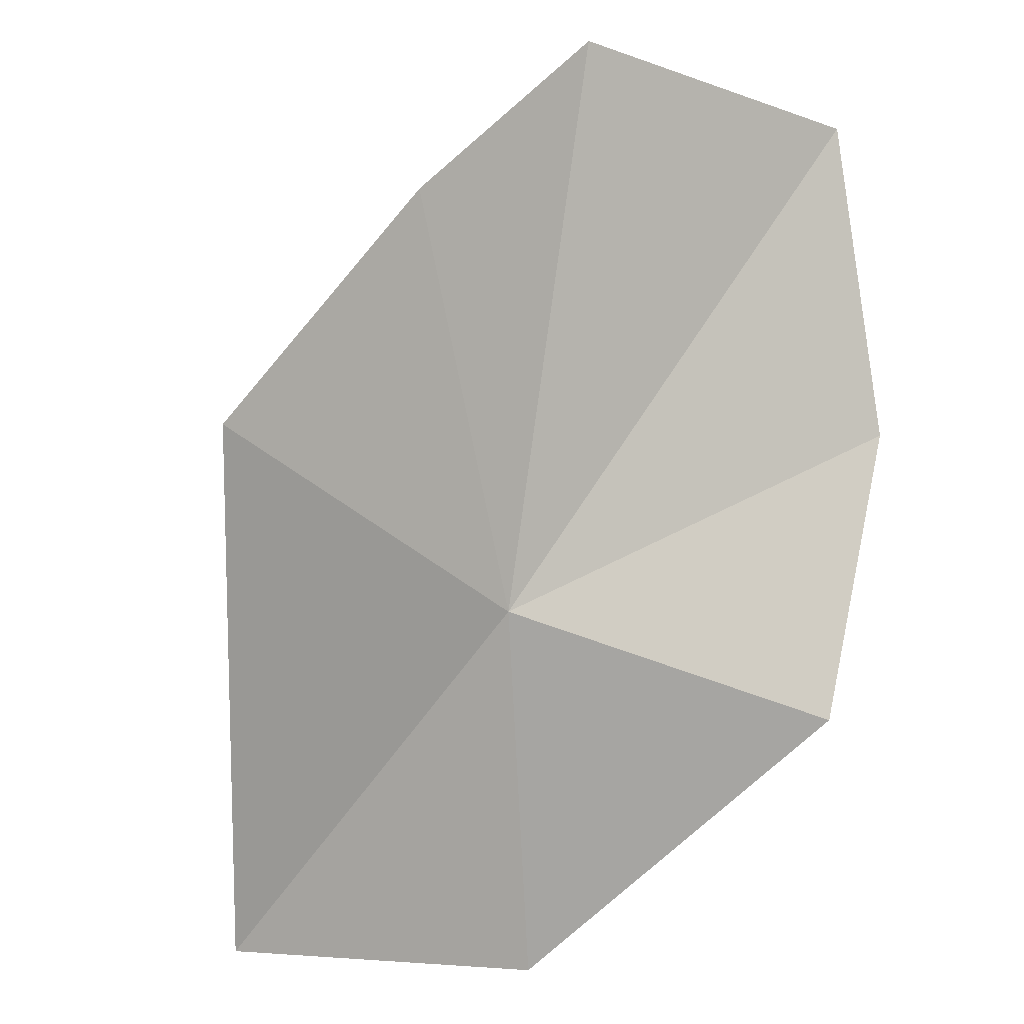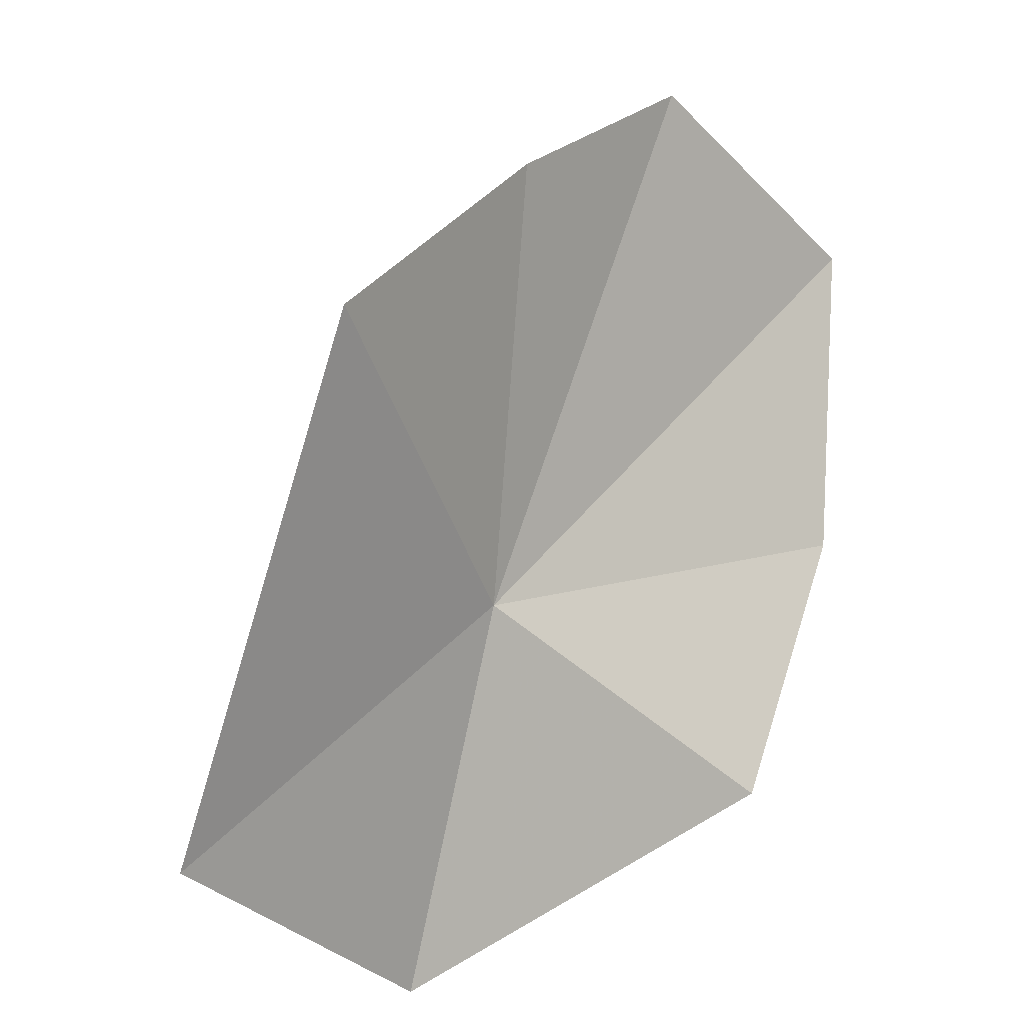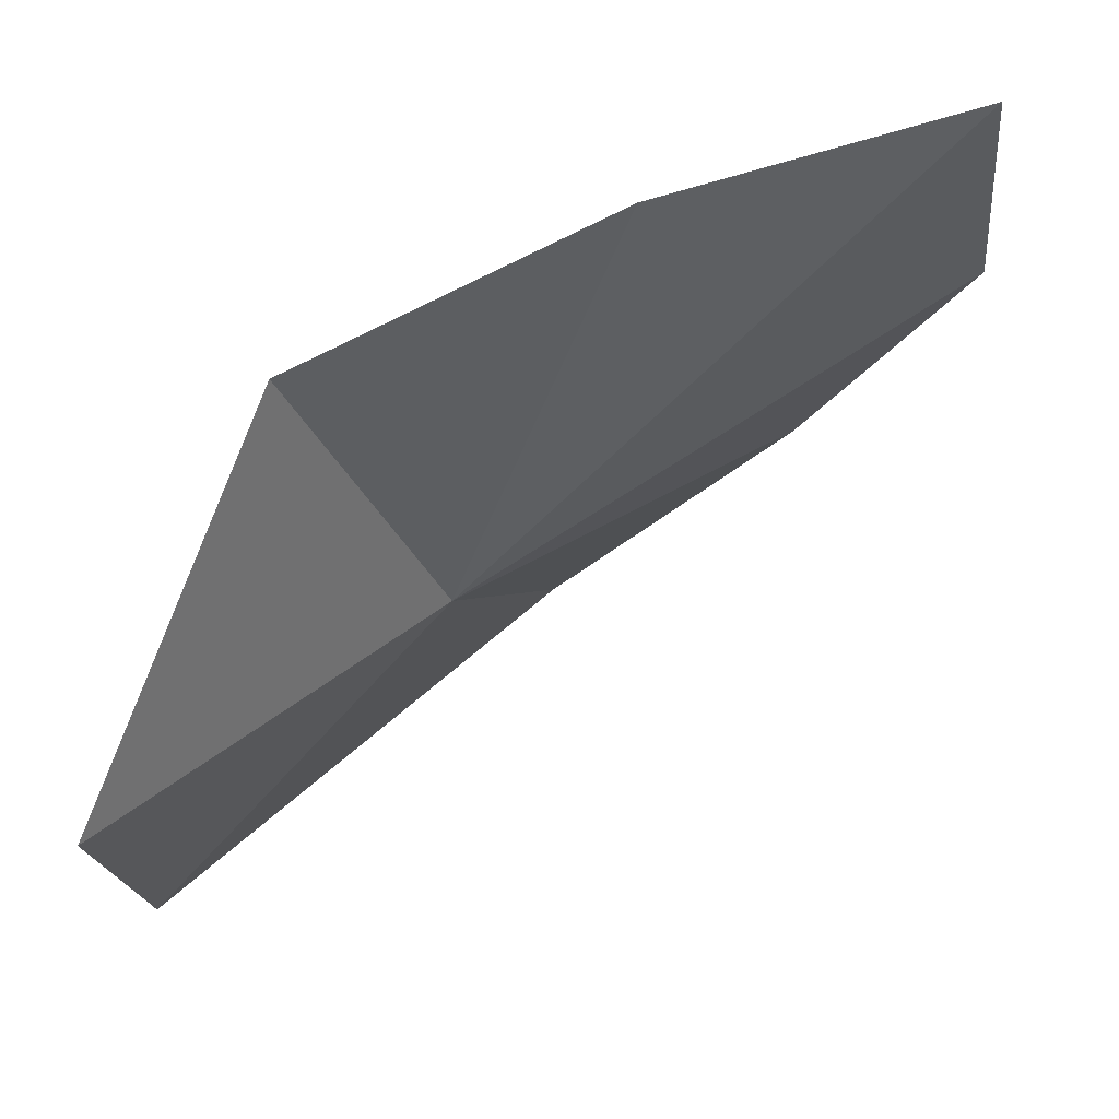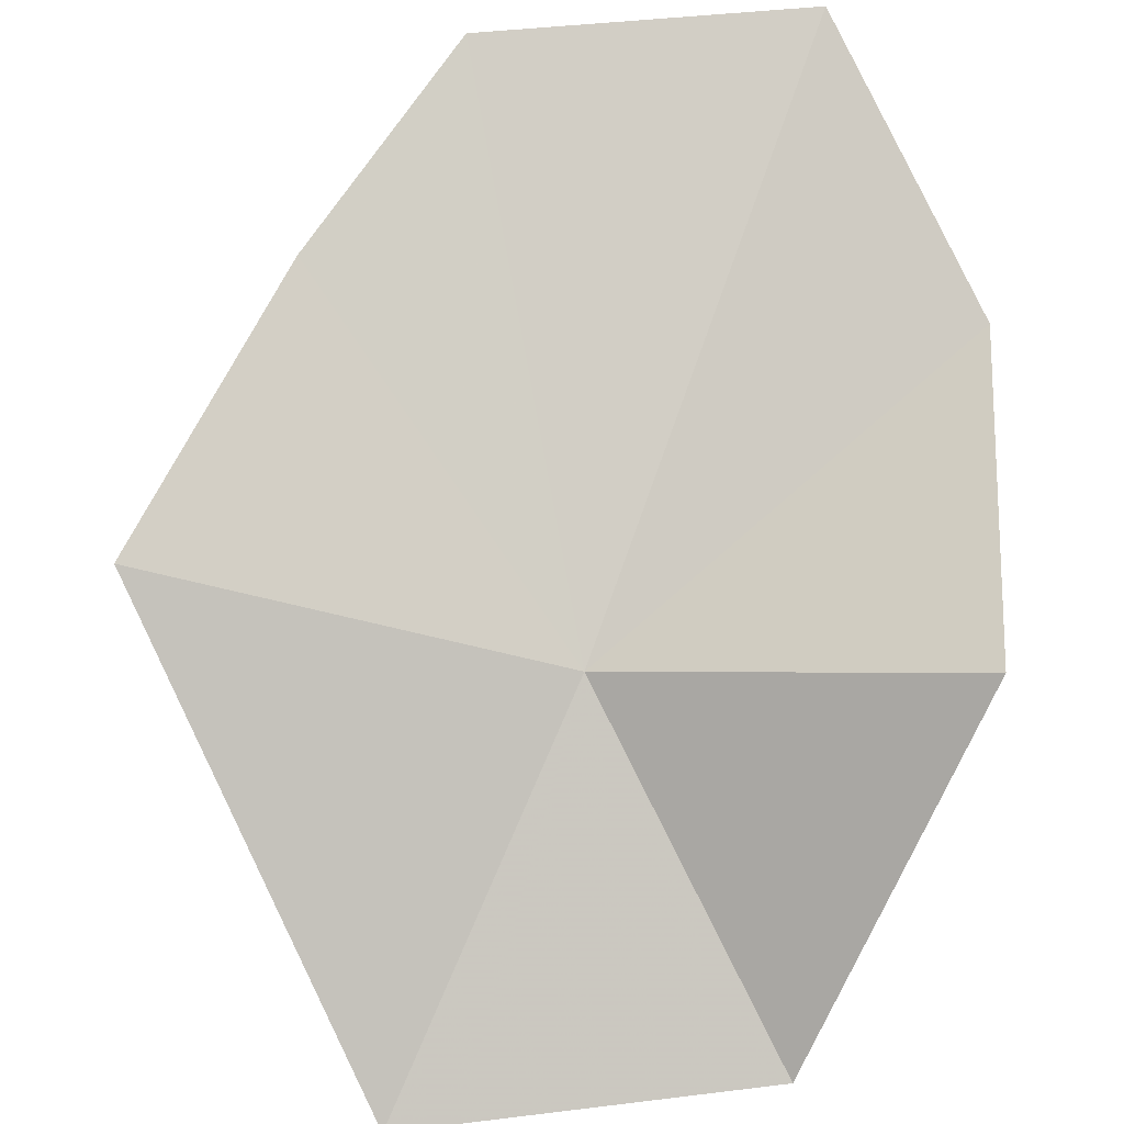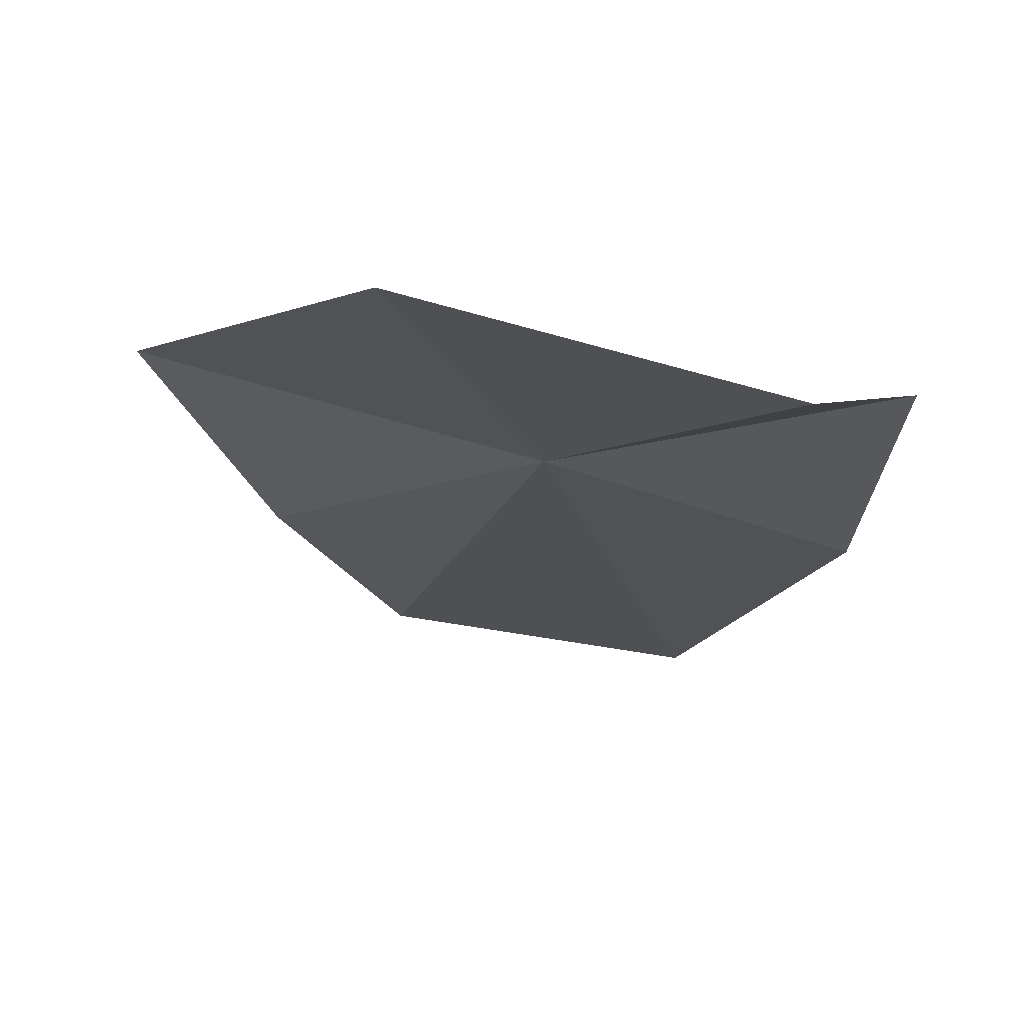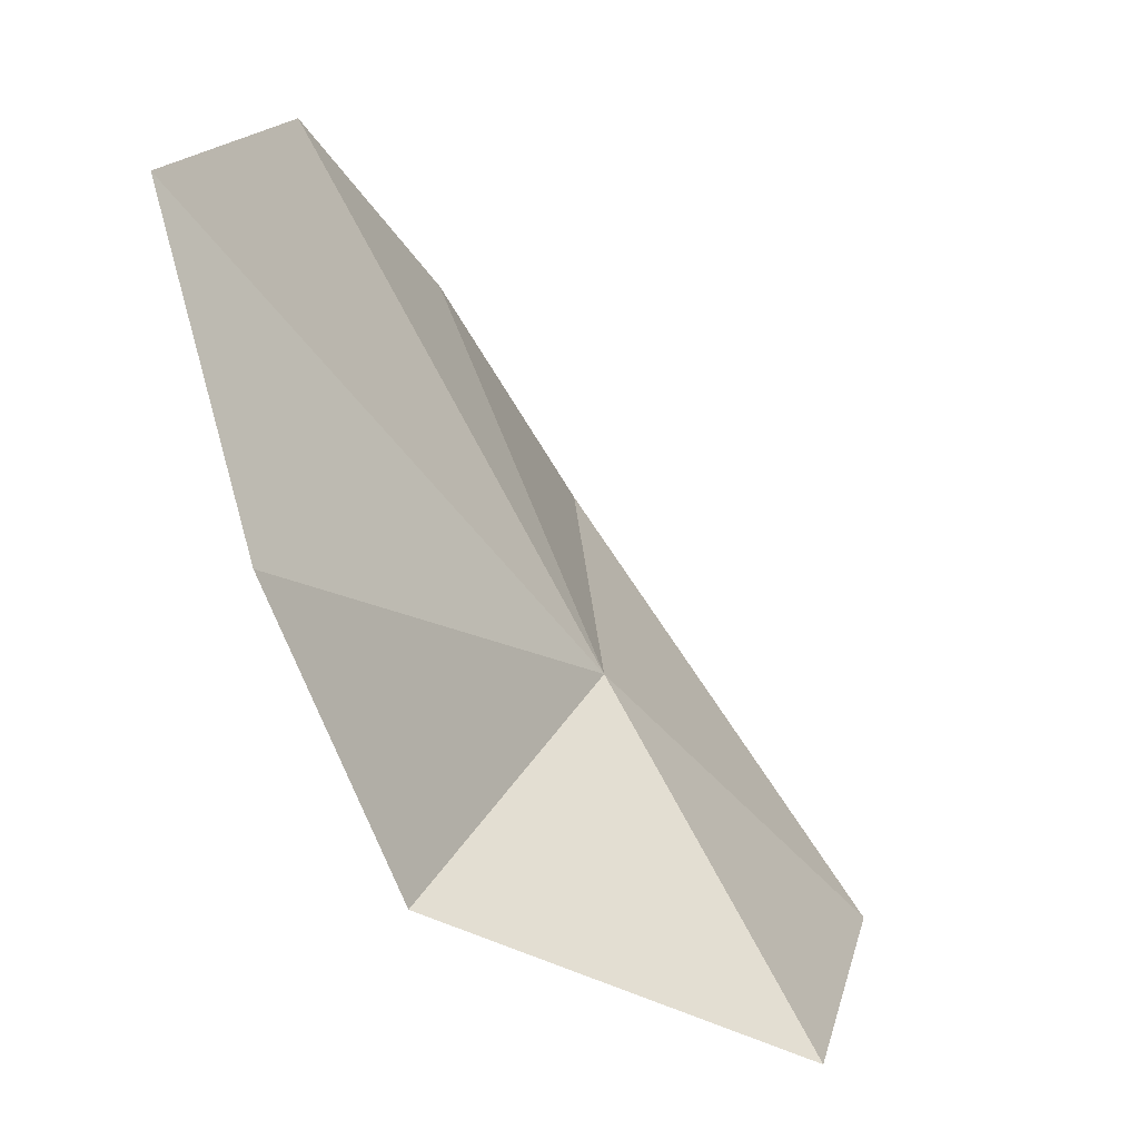
<metadata>
{"format":"obj","ext":"obj","renderer":"f3d","projection":"perspective","resolution":1024,"background":"white","views":[{"elev":-32.8,"azim":146.8,"up":"+Z"},{"elev":-44.3,"azim":127.0,"up":"+Z"},{"elev":-18.3,"azim":-77.6,"up":"+Y"},{"elev":49.4,"azim":-179.1,"up":"+Y"},{"elev":-52.1,"azim":174.5,"up":"+Y"},{"elev":24.2,"azim":-75.1,"up":"+Z"}]}
</metadata>
<code>
v 0.5091 0.1171 0.3305
v 0.3847 0.1439 0.3107
v 0.4431 0.02977 0.2383
v 0.3858 0.1869 0.4135
v 0.4349 0.2317 0.5106
v 0.6482 0.164 0.3318
v 0.5685 0.03619 0.2155
v 0.5488 0.23 0.4973
v 0.5989 0.1994 0.4273
f 1 2 3
f 1 5 4
f 1 7 6
f 1 8 5
f 1 6 9
f 1 3 7
f 1 9 8
f 1 4 2

</code>
